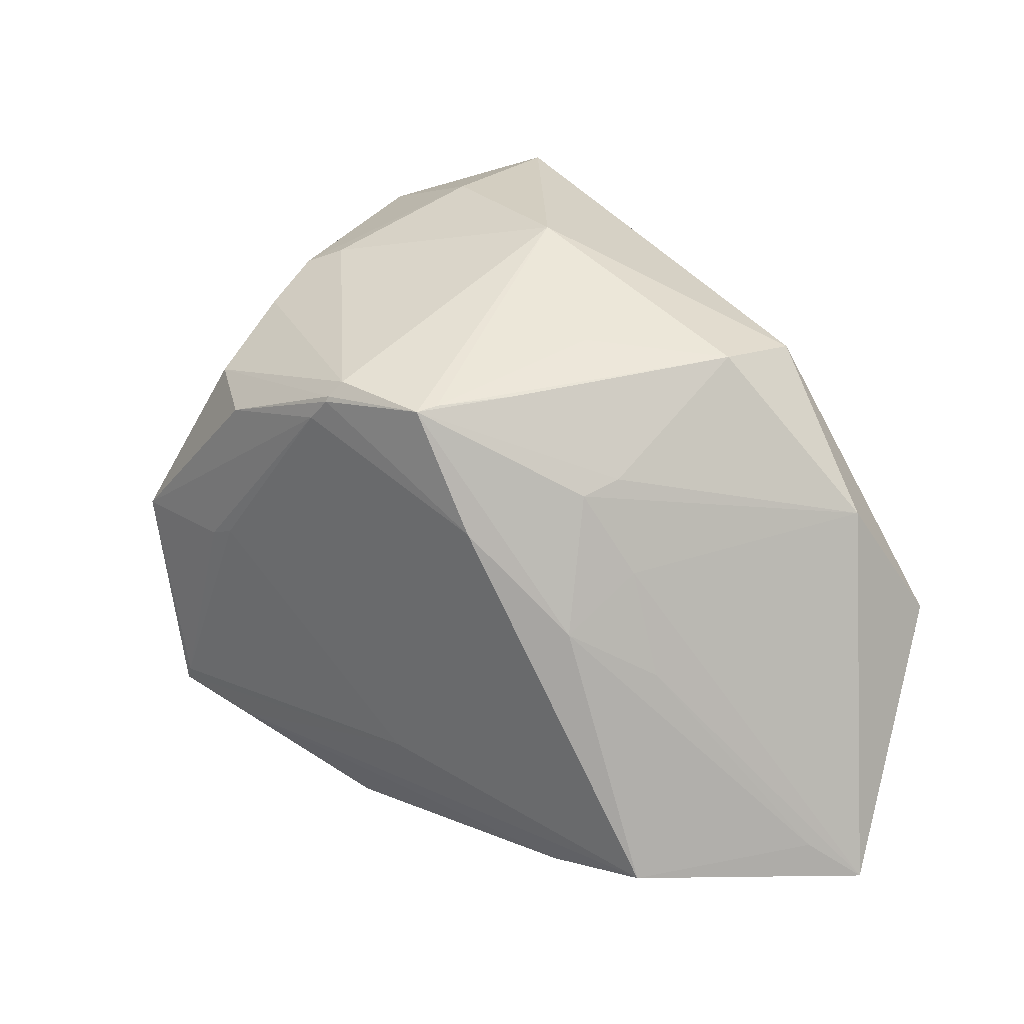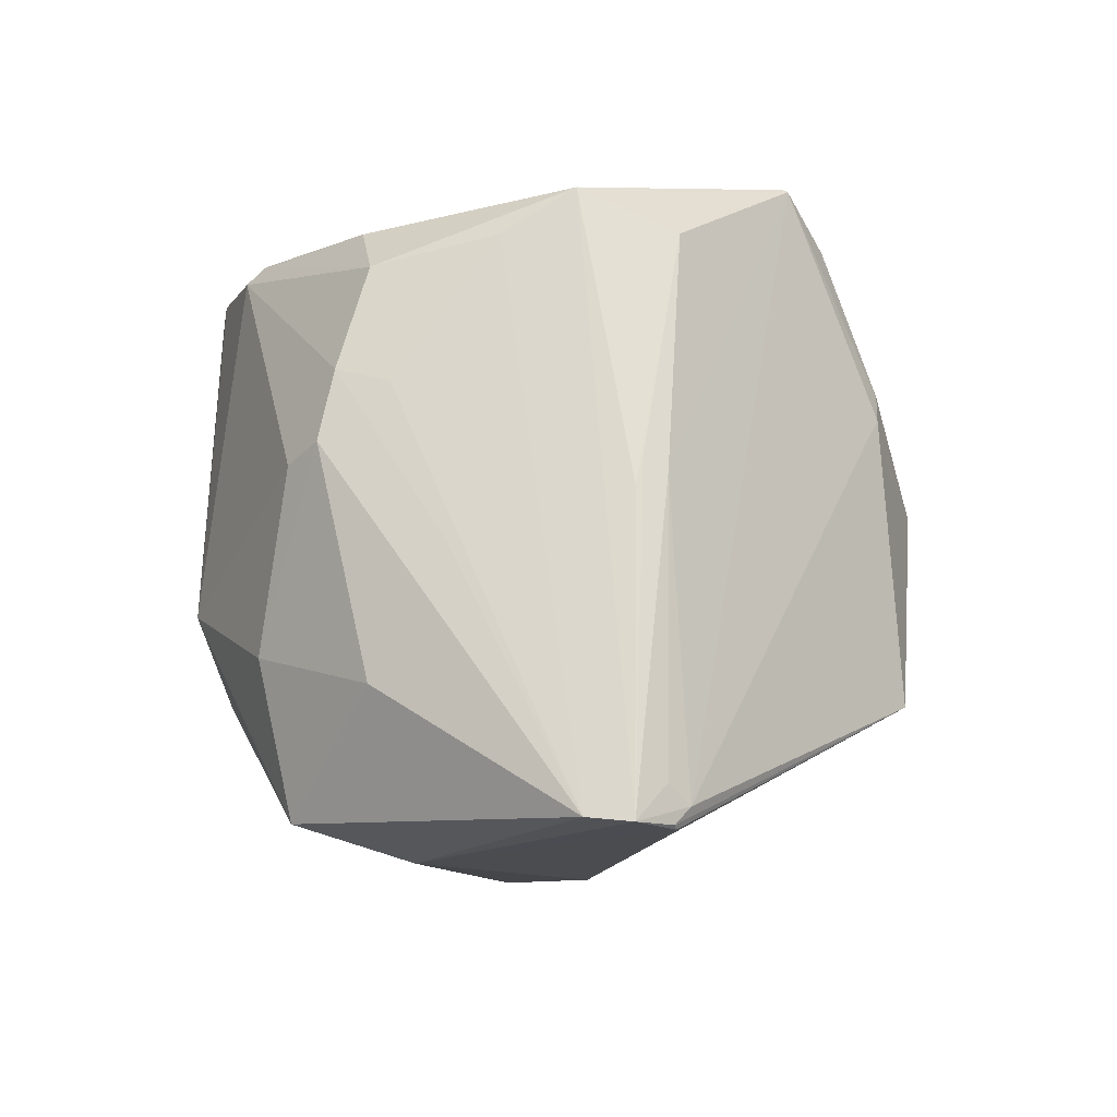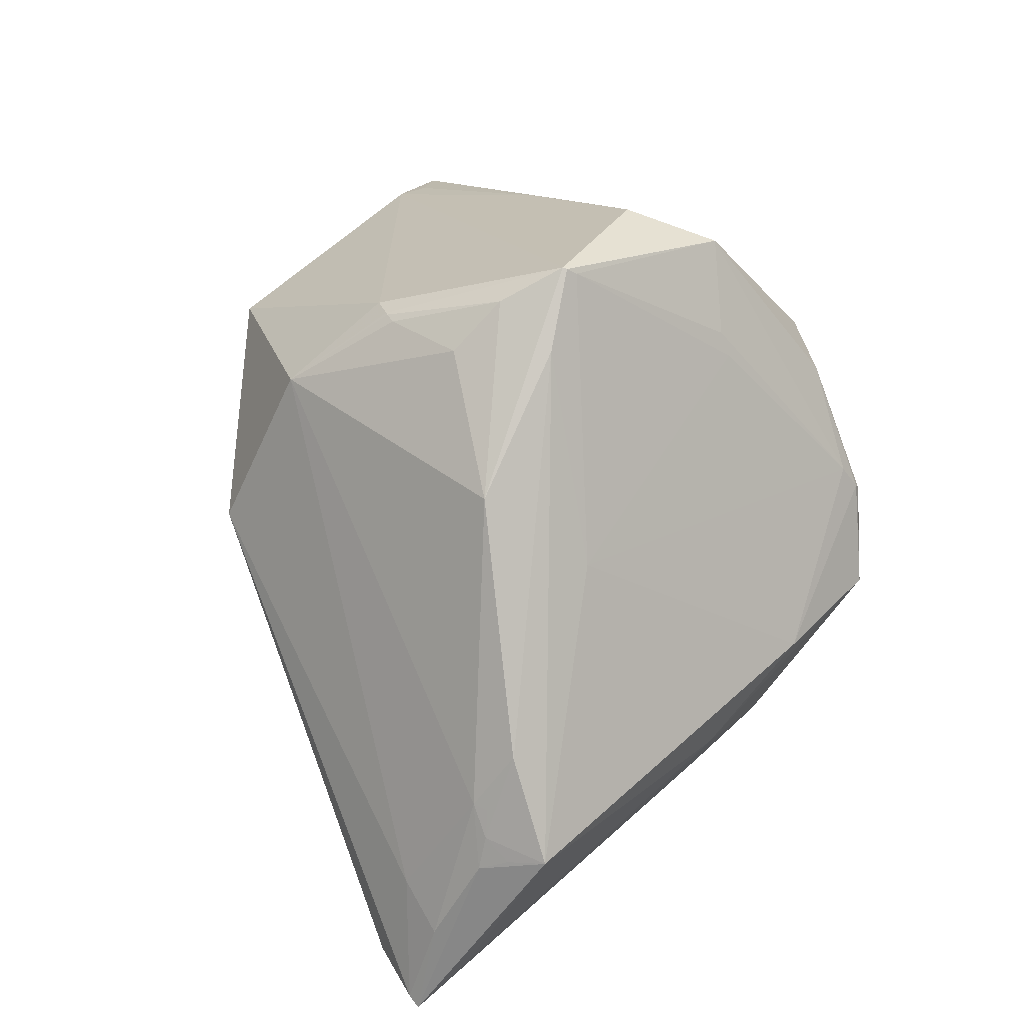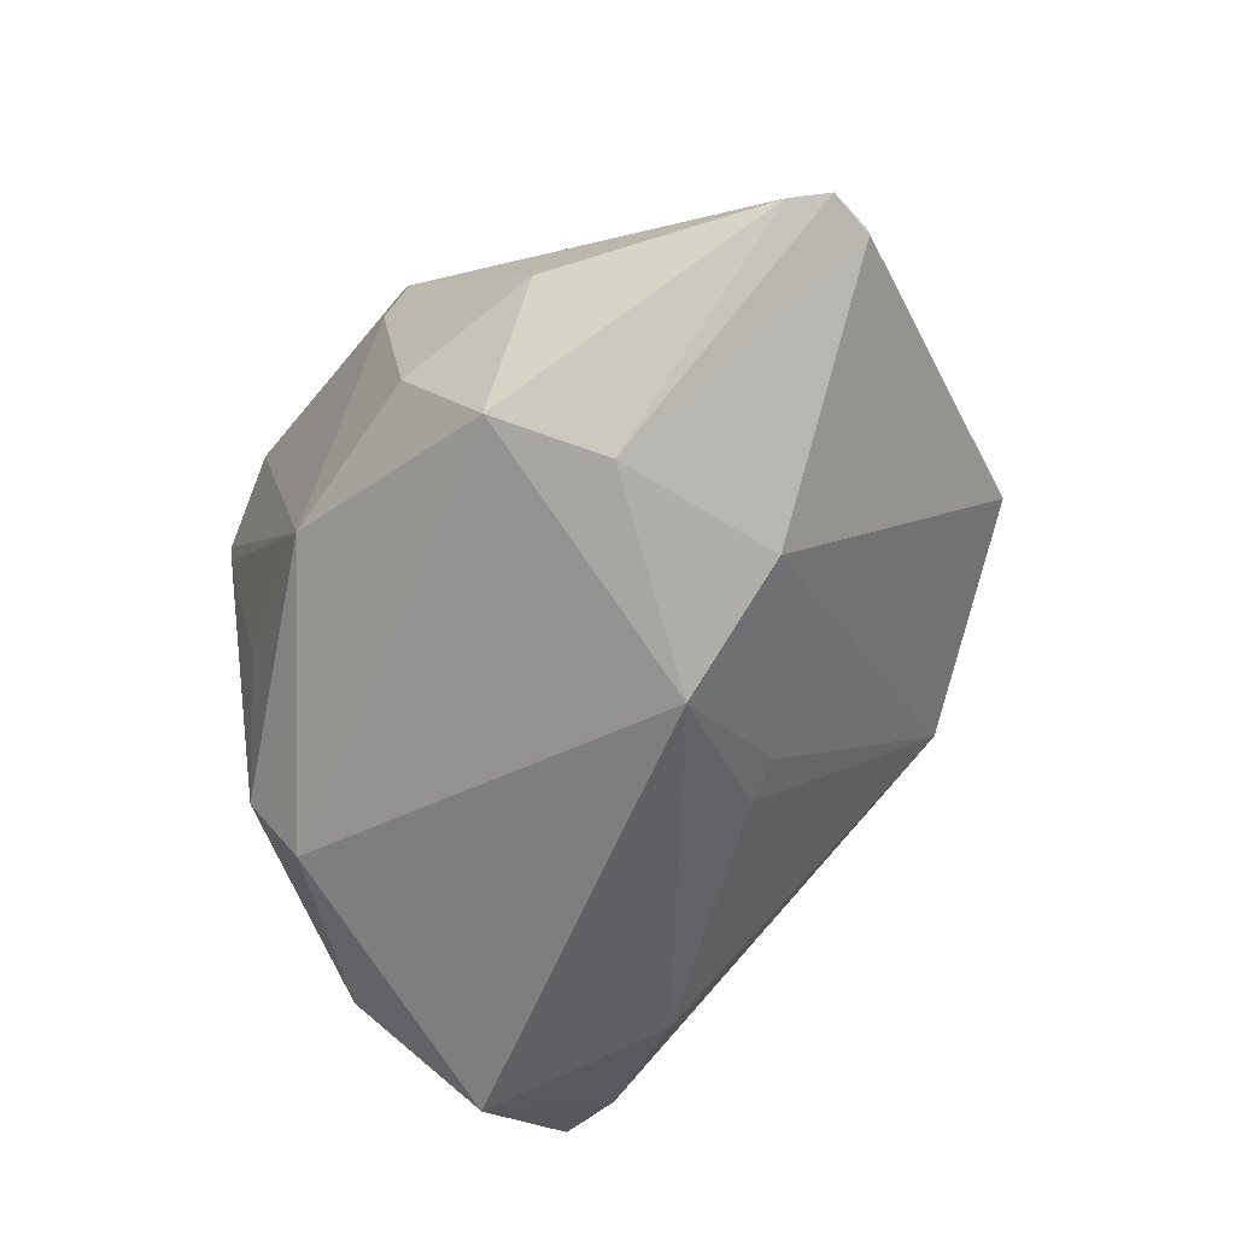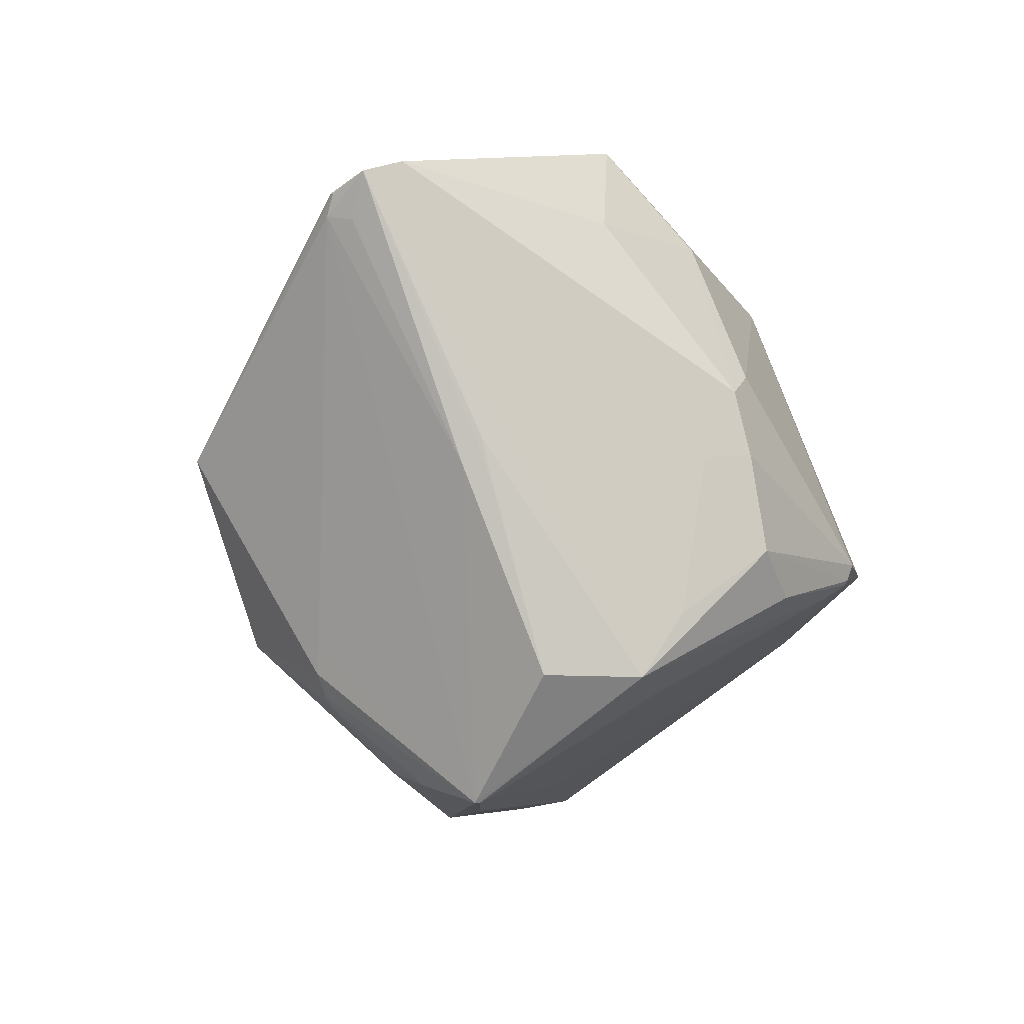
<metadata>
{"format":"obj","ext":"obj","renderer":"f3d","projection":"perspective","resolution":1024,"background":"white","views":[{"elev":-24.0,"azim":-102.3,"up":"+Z"},{"elev":39.7,"azim":17.7,"up":"+Y"},{"elev":-60.4,"azim":146.5,"up":"+Z"},{"elev":62.2,"azim":-9.7,"up":"+Z"},{"elev":22.1,"azim":159.9,"up":"+Z"}]}
</metadata>
<code>
o
v 14.56 -248.3 7.766
v 20.69 -248.1 16.14
v 12.47 -248.8 6.539
v 14.56 -248.3 7.766
v 12.47 -248.8 6.539
v 18.73 -233.8 7.536
v 20.69 -248.1 16.14
v -1.363 -257.9 52.22
v 12.47 -248.8 6.539
v 65.2 -168.9 152
v 69.56 -173.6 147.3
v 69.41 -172.6 147.5
v 65.2 -168.9 152
v 69.41 -172.6 147.5
v 70.64 -172.2 143.8
v 65.2 -168.9 152
v 70.64 -172.2 143.8
v 67.4 -168.5 144
v 69.56 -173.6 147.3
v 90.79 -190.2 96.52
v 69.41 -172.6 147.5
v 69.41 -172.6 147.5
v 90.79 -190.2 96.52
v 70.64 -172.2 143.8
v -1.363 -257.9 52.22
v -17.96 -240.8 61.5
v 12.47 -248.8 6.539
v 14.56 -248.3 7.766
v 18.73 -233.8 7.536
v 25.94 -231.8 14.25
v 12.47 -248.8 6.539
v 9.136 -238.6 10.47
v 12.7 -208.8 3.79
v 12.47 -248.8 6.539
v 20.23 -217.5 6.523
v 18.73 -233.8 7.536
v 12.47 -248.8 6.539
v 12.7 -208.8 3.79
v 20.23 -217.5 6.523
v 12.7 -208.8 3.79
v 17.34 -213 5.503
v 20.23 -217.5 6.523
v 17.34 -213 5.503
v 22.35 -212.2 7.555
v 20.23 -217.5 6.523
v 12.7 -208.8 3.79
v 22.35 -212.2 7.555
v 17.34 -213 5.503
v -1.363 -257.9 52.22
v -22.4 -228 90.03
v -17.96 -240.8 61.5
v -22.4 -228 90.03
v -28.59 -215.4 83.32
v -17.96 -240.8 61.5
v 20.23 -217.5 6.523
v 26.71 -209.2 10.47
v 18.73 -233.8 7.536
v 22.35 -212.2 7.555
v 26.71 -209.2 10.47
v 20.23 -217.5 6.523
v 18.73 -233.8 7.536
v 26.71 -209.2 10.47
v 25.94 -231.8 14.25
v 24.61 -208.2 9.078
v 26.71 -209.2 10.47
v 22.35 -212.2 7.555
v 25.94 -231.8 14.25
v 26.71 -209.2 10.47
v 83.17 -182.6 62.46
v 20.69 -248.1 16.14
v 29.48 -248.9 50.38
v -1.363 -257.9 52.22
v 65.2 -168.9 152
v 32.72 -124.1 74.76
v 58.3 -169.4 152.8
v 57.69 -134.3 50.68
v 32.72 -124.1 74.76
v 58.41 -134.5 50.77
v 58.41 -134.5 50.77
v 32.72 -124.1 74.76
v 48.57 -128.1 75.97
v 55.7 -134.4 51.42
v 32.72 -124.1 74.76
v 57.69 -134.3 50.68
v 63.96 -144.9 49.7
v 58.41 -134.5 50.77
v 76.28 -161.9 60.94
v 63.96 -144.9 49.7
v 76.28 -161.9 60.94
v 76.05 -161.8 60.32
v 83.17 -182.6 62.46
v 76.05 -161.8 60.32
v 76.28 -161.9 60.94
v 58.41 -134.5 50.77
v 77.49 -162.7 65.18
v 76.28 -161.9 60.94
v 83.17 -182.6 62.46
v 77.49 -162.7 65.18
v 90.79 -190.2 96.52
v 83.17 -182.6 62.46
v 76.28 -161.9 60.94
v 77.49 -162.7 65.18
v 14.56 -248.3 7.766
v 78.03 -213.3 64.93
v 20.69 -248.1 16.14
v 14.56 -248.3 7.766
v 25.94 -231.8 14.25
v 78.03 -213.3 64.93
v 25.94 -231.8 14.25
v 83.17 -182.6 62.46
v 78.03 -213.3 64.93
v 83.17 -182.6 62.46
v 90.79 -190.2 96.52
v 78.03 -213.3 64.93
v 20.69 -248.1 16.14
v 78.03 -213.3 64.93
v 29.48 -248.9 50.38
v 63.96 -144.9 49.7
v 76.05 -161.8 60.32
v 75.03 -161.6 58.38
v 83.17 -182.6 62.46
v 75.03 -161.6 58.38
v 76.05 -161.8 60.32
v -19.88 -151.1 75.98
v -17.85 -149.1 74.04
v -27.58 -162.4 67.83
v 12.7 -208.8 3.79
v 26.42 -197.7 10.39
v 22.35 -212.2 7.555
v 24.61 -208.2 9.078
v 22.35 -212.2 7.555
v 26.42 -197.7 10.39
v 24.61 -208.2 9.078
v 26.42 -197.7 10.39
v 26.71 -209.2 10.47
v 57.69 -134.3 50.68
v 58.41 -134.5 50.77
v 53.64 -145.2 42.78
v 90.79 -190.2 96.52
v 76.98 -163.2 70.16
v 70.64 -172.2 143.8
v 77.49 -162.7 65.18
v 76.98 -163.2 70.16
v 90.79 -190.2 96.52
v 58.41 -134.5 50.77
v 70.64 -172.2 143.8
v 76.98 -163.2 70.16
v 58.41 -134.5 50.77
v 76.98 -163.2 70.16
v 77.49 -162.7 65.18
v 12.7 -208.8 3.79
v 26.41 -197.5 10.48
v 26.42 -197.7 10.39
v 12.7 -208.8 3.79
v 53.64 -145.2 42.78
v 26.41 -197.5 10.48
v -17.85 -149.1 74.04
v -17.25 -148.9 73.33
v -27.58 -162.4 67.83
v 63.96 -144.9 49.7
v 75.03 -161.6 58.38
v 66.07 -155.8 47.09
v 83.17 -182.6 62.46
v 66.07 -155.8 47.09
v 75.03 -161.6 58.38
v -27.71 -165.7 69.25
v -27.58 -162.4 67.83
v -27.99 -178.5 72.23
v -28.59 -215.4 83.32
v -27.71 -165.7 69.25
v -27.99 -178.5 72.23
v 65.2 -168.9 152
v 67.4 -168.5 144
v 56.41 -145.5 107.7
v 70.64 -172.2 143.8
v 56.41 -145.5 107.7
v 67.4 -168.5 144
v 58.41 -134.5 50.77
v 48.57 -128.1 75.97
v 56.41 -145.5 107.7
v 58.41 -134.5 50.77
v 56.41 -145.5 107.7
v 70.64 -172.2 143.8
v 32.72 -124.1 74.76
v 23.72 -128.8 82.83
v 58.3 -169.4 152.8
v -17.85 -149.1 74.04
v 1.149 -135.6 79.33
v -17.25 -148.9 73.33
v -17.25 -148.9 73.33
v 1.149 -135.6 79.33
v -12.74 -147 72.37
v -12.74 -147 72.37
v 1.149 -135.6 79.33
v 32.72 -124.1 74.76
v -19.88 -151.1 75.98
v 6.189 -133.7 89.56
v -17.85 -149.1 74.04
v -17.85 -149.1 74.04
v 6.189 -133.7 89.56
v 1.149 -135.6 79.33
v 32.72 -124.1 74.76
v 6.189 -133.7 89.56
v 23.72 -128.8 82.83
v 1.149 -135.6 79.33
v 6.189 -133.7 89.56
v 32.72 -124.1 74.76
v 65.2 -168.9 152
v 52.89 -145.7 111.8
v 32.72 -124.1 74.76
v 32.72 -124.1 74.76
v 52.89 -145.7 111.8
v 48.57 -128.1 75.97
v 12.47 -248.8 6.539
v -7.56 -207.3 33.12
v 9.136 -238.6 10.47
v 65.2 -168.9 152
v 56.41 -145.5 107.7
v 52.71 -143.7 107.5
v 65.2 -168.9 152
v 52.71 -143.7 107.5
v 52.89 -145.7 111.8
v 48.57 -128.1 75.97
v 52.71 -143.7 107.5
v 56.41 -145.5 107.7
v 52.89 -145.7 111.8
v 52.71 -143.7 107.5
v 48.57 -128.1 75.97
v -28.59 -215.4 83.32
v -23.79 -197 60.91
v -17.96 -240.8 61.5
v -28.59 -215.4 83.32
v -27.99 -178.5 72.23
v -23.79 -197 60.91
v -27.58 -162.4 67.83
v -23.79 -197 60.91
v -27.99 -178.5 72.23
v -23.79 -197 60.91
v -23.09 -191.3 57.57
v -17.96 -240.8 61.5
v -27.58 -162.4 67.83
v -23.09 -191.3 57.57
v -23.79 -197 60.91
v 63.96 -144.9 49.7
v 51.7 -168 28.91
v 58.41 -134.5 50.77
v 58.41 -134.5 50.77
v 51.7 -168 28.91
v 53.64 -145.2 42.78
v 26.41 -197.5 10.48
v 51.7 -168 28.91
v 26.42 -197.7 10.39
v 53.64 -145.2 42.78
v 51.7 -168 28.91
v 26.41 -197.5 10.48
v 26.71 -209.2 10.47
v 51.7 -168 28.91
v 83.17 -182.6 62.46
v 83.17 -182.6 62.46
v 51.7 -168 28.91
v 66.07 -155.8 47.09
v 26.42 -197.7 10.39
v 51.7 -168 28.91
v 26.71 -209.2 10.47
v 63.96 -144.9 49.7
v 66.07 -155.8 47.09
v 51.7 -168 28.91
v -17.25 -148.9 73.33
v -18.05 -172.8 51.11
v -27.58 -162.4 67.83
v -17.25 -148.9 73.33
v -12.74 -147 72.37
v -18.05 -172.8 51.11
v -28.59 -215.4 83.32
v -25.42 -191.4 85.54
v -27.71 -165.7 69.25
v 58.3 -169.4 152.8
v 23.07 -167 139.5
v 12.5 -192 145.2
v -17.96 -240.8 61.5
v -16.46 -201.3 47.46
v 12.47 -248.8 6.539
v -23.09 -191.3 57.57
v -16.46 -201.3 47.46
v -17.96 -240.8 61.5
v 12.47 -248.8 6.539
v -16.46 -201.3 47.46
v -7.56 -207.3 33.12
v 9.136 -238.6 10.47
v -11.46 -191.3 37.49
v 12.7 -208.8 3.79
v -7.56 -207.3 33.12
v -11.46 -191.3 37.49
v 9.136 -238.6 10.47
v 12.7 -208.8 3.79
v -11.46 -191.3 37.49
v -18.05 -172.8 51.11
v -27.58 -162.4 67.83
v -11.46 -191.3 37.49
v -23.09 -191.3 57.57
v -18.05 -172.8 51.11
v -11.46 -191.3 37.49
v -27.58 -162.4 67.83
v -23.09 -191.3 57.57
v -11.46 -191.3 37.49
v -16.46 -201.3 47.46
v -16.46 -201.3 47.46
v -11.46 -191.3 37.49
v -7.56 -207.3 33.12
v 6.189 -133.7 89.56
v 5.953 -141.9 104
v 23.72 -128.8 82.83
v -19.88 -151.1 75.98
v 5.953 -141.9 104
v 6.189 -133.7 89.56
v 55.7 -134.4 51.42
v 24.28 -134.9 66.05
v 32.72 -124.1 74.76
v -12.74 -147 72.37
v 32.72 -124.1 74.76
v 24.28 -134.9 66.05
v 58.3 -169.4 152.8
v 6.489 -147.8 113.4
v 23.07 -167 139.5
v 58.3 -169.4 152.8
v 5.953 -141.9 104
v 6.489 -147.8 113.4
v 65.2 -168.9 152
v 29.33 -199.3 140.5
v 69.56 -173.6 147.3
v 65.2 -168.9 152
v 58.3 -169.4 152.8
v 29.33 -199.3 140.5
v 58.3 -169.4 152.8
v 12.5 -192 145.2
v 29.33 -199.3 140.5
v -19.88 -151.1 75.98
v -27.58 -162.4 67.83
v -15.47 -187.2 112.7
v -27.71 -165.7 69.25
v -15.47 -187.2 112.7
v -27.58 -162.4 67.83
v -22.4 -228 90.03
v -15.47 -187.2 112.7
v -28.59 -215.4 83.32
v -22.4 -228 90.03
v 12.5 -192 145.2
v -15.47 -187.2 112.7
v -25.42 -191.4 85.54
v -15.47 -187.2 112.7
v -27.71 -165.7 69.25
v -28.59 -215.4 83.32
v -15.47 -187.2 112.7
v -25.42 -191.4 85.54
v -19.88 -151.1 75.98
v 1.922 -153.1 113.8
v 5.953 -141.9 104
v 5.953 -141.9 104
v 1.922 -153.1 113.8
v 6.489 -147.8 113.4
v -19.88 -151.1 75.98
v -15.47 -187.2 112.7
v 1.922 -153.1 113.8
v 69.56 -173.6 147.3
v 50.87 -210 126.1
v 90.79 -190.2 96.52
v 90.79 -190.2 96.52
v 50.87 -210 126.1
v 78.03 -213.3 64.93
v 29.33 -199.3 140.5
v 50.87 -210 126.1
v 69.56 -173.6 147.3
v 23.07 -167 139.5
v 2.675 -175.4 130.6
v 12.5 -192 145.2
v 6.489 -147.8 113.4
v 2.675 -175.4 130.6
v 23.07 -167 139.5
v 1.922 -153.1 113.8
v 2.675 -175.4 130.6
v 6.489 -147.8 113.4
v 12.5 -192 145.2
v 2.675 -175.4 130.6
v -15.47 -187.2 112.7
v -15.47 -187.2 112.7
v 2.675 -175.4 130.6
v 1.922 -153.1 113.8
v 55.7 -134.4 51.42
v 20.94 -137.4 65.12
v 24.28 -134.9 66.05
v -12.74 -147 72.37
v 24.28 -134.9 66.05
v 20.94 -137.4 65.12
v 23.72 -128.8 82.83
v 14.52 -141.7 104.6
v 58.3 -169.4 152.8
v 5.953 -141.9 104
v 14.52 -141.7 104.6
v 23.72 -128.8 82.83
v 58.3 -169.4 152.8
v 29.63 -152.8 123.7
v 5.953 -141.9 104
v 14.52 -141.7 104.6
v 29.63 -152.8 123.7
v 58.3 -169.4 152.8
v 5.953 -141.9 104
v 29.63 -152.8 123.7
v 14.52 -141.7 104.6
v 50.87 -210 126.1
v 54.08 -211.9 115.2
v 78.03 -213.3 64.93
v 29.48 -248.9 50.38
v 34.96 -225.6 116.2
v -1.363 -257.9 52.22
v -1.363 -257.9 52.22
v 34.96 -225.6 116.2
v -22.4 -228 90.03
v 12.5 -192 145.2
v 34.96 -225.6 116.2
v 29.33 -199.3 140.5
v -22.4 -228 90.03
v 34.96 -225.6 116.2
v 12.5 -192 145.2
v 29.33 -199.3 140.5
v 34.96 -225.6 116.2
v 50.87 -210 126.1
v 55.7 -134.4 51.42
v 57.69 -134.3 50.68
v 29.89 -169.9 30.58
v 57.69 -134.3 50.68
v 53.64 -145.2 42.78
v 29.89 -169.9 30.58
v 12.7 -208.8 3.79
v 29.89 -169.9 30.58
v 53.64 -145.2 42.78
v 12.7 -208.8 3.79
v -18.05 -172.8 51.11
v 29.89 -169.9 30.58
v 55.7 -134.4 51.42
v 29.89 -169.9 30.58
v 20.94 -137.4 65.12
v -12.74 -147 72.37
v 29.89 -169.9 30.58
v -18.05 -172.8 51.11
v -12.74 -147 72.37
v 20.94 -137.4 65.12
v 29.89 -169.9 30.58
v 78.03 -213.3 64.93
v 44.75 -229.2 86.97
v 29.48 -248.9 50.38
v 29.48 -248.9 50.38
v 44.75 -229.2 86.97
v 34.96 -225.6 116.2
v 54.08 -211.9 115.2
v 48.64 -225.1 91.65
v 78.03 -213.3 64.93
v 50.87 -210 126.1
v 48.64 -225.1 91.65
v 54.08 -211.9 115.2
v 34.96 -225.6 116.2
v 48.64 -225.1 91.65
v 50.87 -210 126.1
v 78.03 -213.3 64.93
v 48.64 -225.1 91.65
v 44.75 -229.2 86.97
v 44.75 -229.2 86.97
v 48.64 -225.1 91.65
v 34.96 -225.6 116.2
f 1 2 3
f 4 5 6
f 7 8 9
f 10 11 12
f 13 14 15
f 16 17 18
f 19 20 21
f 22 23 24
f 25 26 27
f 28 29 30
f 31 32 33
f 34 35 36
f 37 38 39
f 40 41 42
f 43 44 45
f 46 47 48
f 49 50 51
f 52 53 54
f 55 56 57
f 58 59 60
f 61 62 63
f 64 65 66
f 67 68 69
f 70 71 72
f 73 74 75
f 76 77 78
f 79 80 81
f 82 83 84
f 85 86 87
f 88 89 90
f 91 92 93
f 94 95 96
f 97 98 99
f 100 101 102
f 103 104 105
f 106 107 108
f 109 110 111
f 112 113 114
f 115 116 117
f 118 119 120
f 121 122 123
f 124 125 126
f 127 128 129
f 130 131 132
f 133 134 135
f 136 137 138
f 139 140 141
f 142 143 144
f 145 146 147
f 148 149 150
f 151 152 153
f 154 155 156
f 157 158 159
f 160 161 162
f 163 164 165
f 166 167 168
f 169 170 171
f 172 173 174
f 175 176 177
f 178 179 180
f 181 182 183
f 184 185 186
f 187 188 189
f 190 191 192
f 193 194 195
f 196 197 198
f 199 200 201
f 202 203 204
f 205 206 207
f 208 209 210
f 211 212 213
f 214 215 216
f 217 218 219
f 220 221 222
f 223 224 225
f 226 227 228
f 229 230 231
f 232 233 234
f 235 236 237
f 238 239 240
f 241 242 243
f 244 245 246
f 247 248 249
f 250 251 252
f 253 254 255
f 256 257 258
f 259 260 261
f 262 263 264
f 265 266 267
f 268 269 270
f 271 272 273
f 274 275 276
f 277 278 279
f 280 281 282
f 283 284 285
f 286 287 288
f 289 290 291
f 292 293 294
f 295 296 297
f 298 299 300
f 301 302 303
f 304 305 306
f 307 308 309
f 310 311 312
f 313 314 315
f 316 317 318
f 319 320 321
f 322 323 324
f 325 326 327
f 328 329 330
f 331 332 333
f 334 335 336
f 337 338 339
f 340 341 342
f 343 344 345
f 346 347 348
f 349 350 351
f 352 353 354
f 355 356 357
f 358 359 360
f 361 362 363
f 364 365 366
f 367 368 369
f 370 371 372
f 373 374 375
f 376 377 378
f 379 380 381
f 382 383 384
f 385 386 387
f 388 389 390
f 391 392 393
f 394 395 396
f 397 398 399
f 400 401 402
f 403 404 405
f 406 407 408
f 409 410 411
f 412 413 414
f 415 416 417
f 418 419 420
f 421 422 423
f 424 425 426
f 427 428 429
f 430 431 432
f 433 434 435
f 436 437 438
f 439 440 441
f 442 443 444
f 445 446 447
f 448 449 450
f 451 452 453
f 454 455 456
f 457 458 459
f 460 461 462
f 463 464 465
f 466 467 468

</code>
